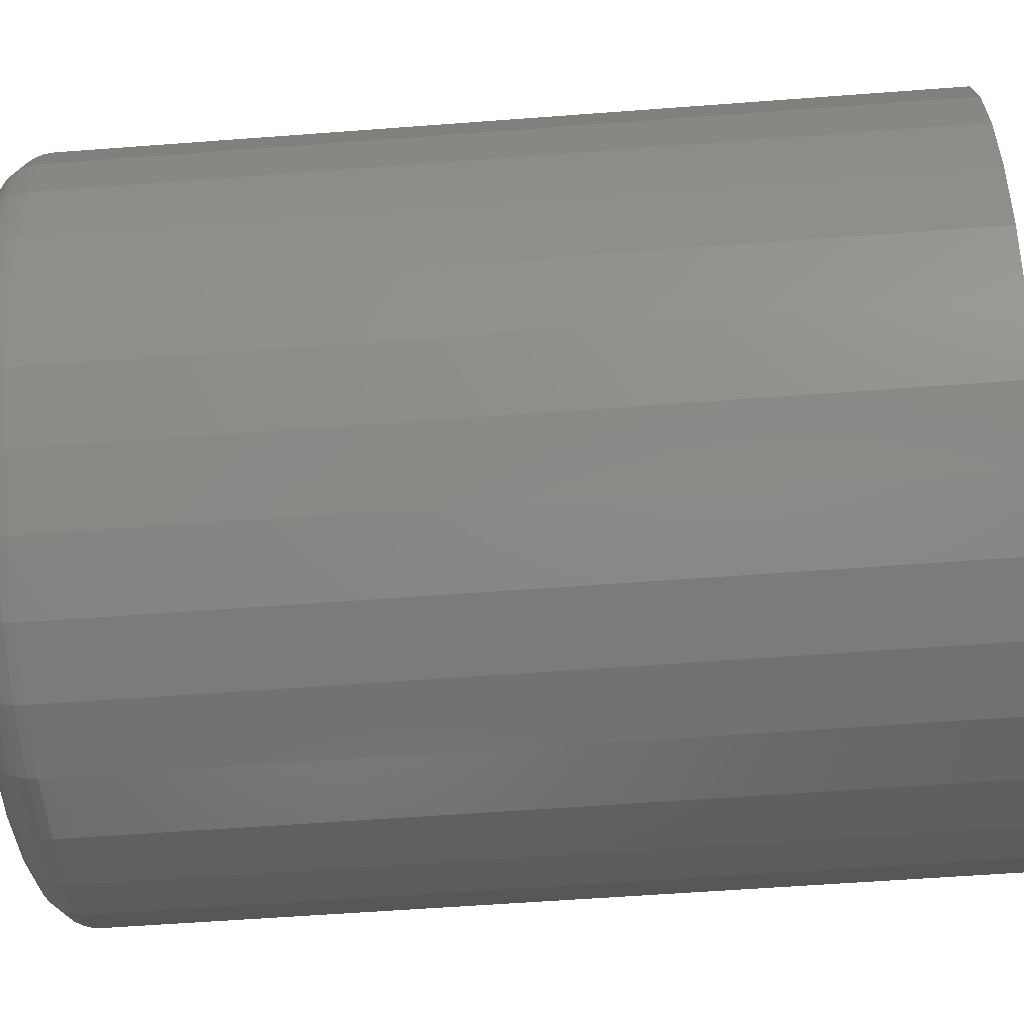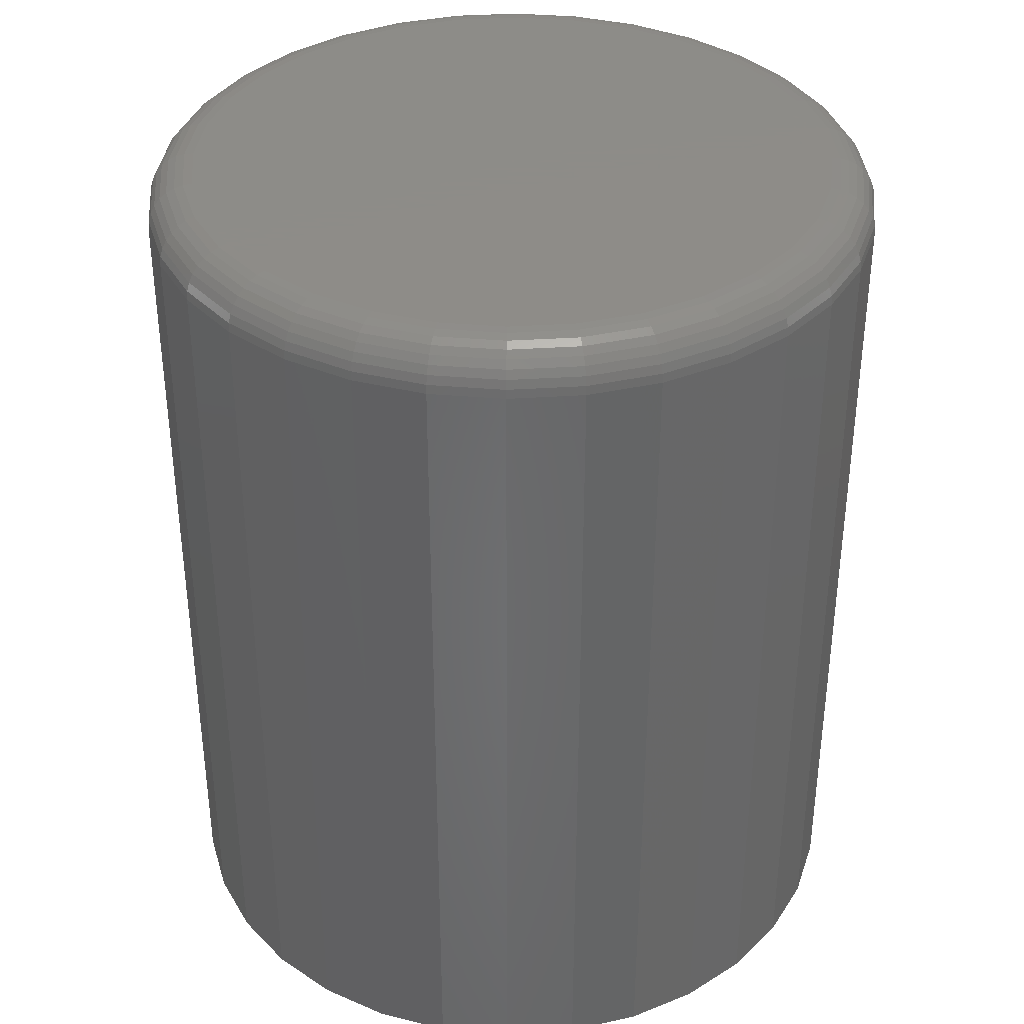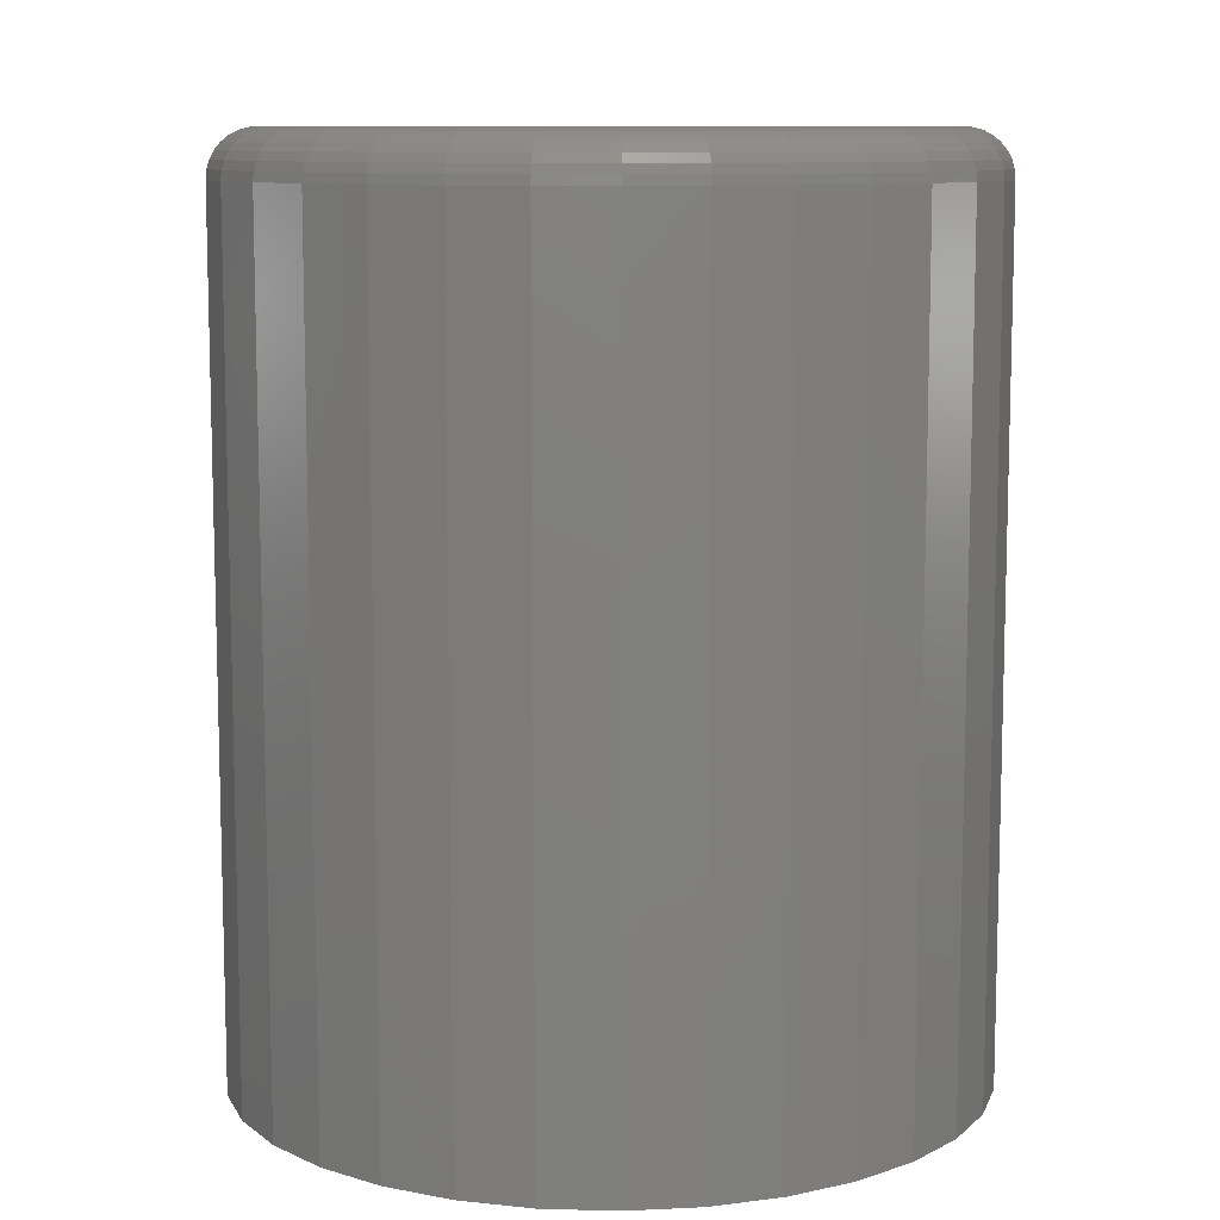
<metadata>
{"format":"stl","ext":"stl","renderer":"f3d","projection":"perspective","resolution":1024,"background":"white","views":[{"elev":-57.4,"azim":94.5,"up":"+Y"},{"elev":36.8,"azim":45.8,"up":"+Z"},{"elev":9.7,"azim":54.8,"up":"+Z"}]}
</metadata>
<code>
# stl→obj: 320 verts, 636 faces
v -0.04924 0.2637 0.75
v 0.05565 0.2637 0.75
v 0.003207 0.2688 0.75
v 0.1061 0.2484 0.75
v -0.09967 0.2484 0.75
v 0.1526 0.2235 0.75
v -0.1461 0.2235 0.75
v 0.1933 0.1901 0.75
v -0.1869 0.1901 0.75
v 0.2267 0.1494 0.75
v -0.2203 0.1494 0.75
v 0.2516 0.1029 0.75
v -0.2452 0.1029 0.75
v 0.2669 0.05245 0.75
v -0.2605 0.05245 0.75
v 0.272 -6.404e-17 0.75
v -0.2656 2.735e-16 0.75
v 0.2669 -0.05245 0.75
v -0.2605 -0.05245 0.75
v 0.2516 -0.1029 0.75
v -0.2452 -0.1029 0.75
v 0.2267 -0.1494 0.75
v -0.2203 -0.1494 0.75
v 0.1933 -0.1901 0.75
v -0.1869 -0.1901 0.75
v 0.1526 -0.2235 0.75
v -0.1461 -0.2235 0.75
v 0.1061 -0.2484 0.75
v -0.09967 -0.2484 0.75
v 0.05565 -0.2637 0.75
v -0.04924 -0.2637 0.75
v 0.003207 -0.2688 0.75
v 0.3111 0 0
v 0.3111 -7.541e-17 0.7109
v 0.3052 -0.06007 0
v 0.3052 -0.06007 0.7109
v 0.2877 -0.1178 0
v 0.2877 -0.1178 0.7109
v 0.2592 -0.1711 0
v 0.2592 -0.1711 0.7109
v 0.2209 -0.2177 0
v 0.2209 -0.2177 0.7109
v 0.1743 -0.256 0
v 0.1743 -0.256 0.7109
v 0.121 -0.2845 0
v 0.121 -0.2845 0.7109
v 0.06327 -0.302 0
v 0.06327 -0.302 0.7109
v 0.003207 -0.3079 0
v 0.003207 -0.3079 0.7109
v -0.05686 -0.302 0
v -0.05686 -0.302 0.7109
v -0.1146 -0.2845 0
v -0.1146 -0.2845 0.7109
v -0.1678 -0.256 0
v -0.1678 -0.256 0.7109
v -0.2145 -0.2177 0
v -0.2145 -0.2177 0.7109
v -0.2528 -0.1711 0
v -0.2528 -0.1711 0.7109
v -0.2813 -0.1178 0
v -0.2813 -0.1178 0.7109
v -0.2988 -0.06007 0
v -0.2988 -0.06007 0.7109
v -0.3047 3.77e-17 0
v -0.3047 3.77e-17 0.7109
v -0.2988 0.06007 0
v -0.2988 0.06007 0.7109
v -0.2813 0.1178 0
v -0.2813 0.1178 0.7109
v -0.2528 0.1711 0
v -0.2528 0.1711 0.7109
v -0.2145 0.2177 0
v -0.2145 0.2177 0.7109
v -0.1678 0.256 0
v -0.1678 0.256 0.7109
v -0.1146 0.2845 0
v -0.1146 0.2845 0.7109
v -0.05686 0.302 0
v -0.05686 0.302 0.7109
v 0.003207 0.3079 0
v 0.003207 0.3079 0.7109
v 0.06327 0.302 0
v 0.06327 0.302 0.7109
v 0.121 0.2845 0
v 0.121 0.2845 0.7109
v 0.1743 0.256 0
v 0.1743 0.256 0.7109
v 0.2209 0.2177 0
v 0.2209 0.2177 0.7109
v 0.2592 0.1711 0
v 0.2592 0.1711 0.7109
v 0.2877 0.1178 0
v 0.2877 0.1178 0.7109
v 0.3052 0.06007 0
v 0.3052 0.06007 0.7109
v 0.2797 9.714e-17 0.7492
v 0.2743 -0.05393 0.7492
v 0.287 1.11e-16 0.747
v 0.2815 -0.05536 0.747
v 0.2937 1.11e-16 0.7434
v 0.2882 -0.05668 0.7434
v 0.2997 1.11e-16 0.7386
v 0.294 -0.05784 0.7386
v 0.3045 1.388e-16 0.7326
v 0.2987 -0.05878 0.7326
v 0.3081 8.327e-17 0.7259
v 0.3023 -0.05949 0.7259
v 0.3104 8.327e-17 0.7186
v 0.3044 -0.05992 0.7186
v -0.2679 -0.05393 0.7492
v -0.2732 8.327e-17 0.7492
v -0.2751 -0.05536 0.747
v -0.2806 9.714e-17 0.747
v -0.2817 -0.05668 0.7434
v -0.2873 1.11e-16 0.7434
v -0.2876 -0.05784 0.7386
v -0.2932 8.327e-17 0.7386
v -0.2923 -0.05878 0.7326
v -0.2981 8.327e-17 0.7326
v -0.2959 -0.05949 0.7259
v -0.3017 5.551e-17 0.7259
v -0.298 -0.05992 0.7186
v -0.3039 8.327e-17 0.7186
v -0.2522 -0.1058 0.7492
v -0.259 -0.1086 0.747
v -0.2652 -0.1112 0.7434
v -0.2707 -0.1134 0.7386
v -0.2752 -0.1153 0.7326
v -0.2785 -0.1167 0.7259
v -0.2806 -0.1175 0.7186
v -0.2267 -0.1536 0.7492
v -0.2327 -0.1577 0.747
v -0.2384 -0.1614 0.7434
v -0.2433 -0.1647 0.7386
v -0.2473 -0.1674 0.7326
v -0.2503 -0.1694 0.7259
v -0.2522 -0.1706 0.7186
v -0.1923 -0.1955 0.7492
v -0.1975 -0.2007 0.747
v -0.2022 -0.2054 0.7434
v -0.2064 -0.2096 0.7386
v -0.2099 -0.2131 0.7326
v -0.2124 -0.2156 0.7259
v -0.214 -0.2172 0.7186
v -0.1504 -0.2299 0.7492
v -0.1545 -0.236 0.747
v -0.1582 -0.2416 0.7434
v -0.1615 -0.2465 0.7386
v -0.1642 -0.2505 0.7326
v -0.1662 -0.2535 0.7259
v -0.1674 -0.2554 0.7186
v -0.1026 -0.2554 0.7492
v -0.1054 -0.2622 0.747
v -0.108 -0.2684 0.7434
v -0.1102 -0.2739 0.7386
v -0.1121 -0.2784 0.7326
v -0.1135 -0.2817 0.7259
v -0.1143 -0.2838 0.7186
v -0.05073 -0.2711 0.7492
v -0.05216 -0.2783 0.747
v -0.05347 -0.285 0.7434
v -0.05463 -0.2908 0.7386
v -0.05558 -0.2955 0.7326
v -0.05628 -0.2991 0.7259
v -0.05671 -0.3012 0.7186
v 0.003207 -0.2765 0.7492
v 0.003207 -0.2838 0.747
v 0.003207 -0.2905 0.7434
v 0.003207 -0.2965 0.7386
v 0.003207 -0.3013 0.7326
v 0.003207 -0.3049 0.7259
v 0.003207 -0.3071 0.7186
v 0.05714 -0.2711 0.7492
v 0.05857 -0.2783 0.747
v 0.05989 -0.285 0.7434
v 0.06104 -0.2908 0.7386
v 0.06199 -0.2955 0.7326
v 0.06269 -0.2991 0.7259
v 0.06313 -0.3012 0.7186
v 0.109 -0.2554 0.7492
v 0.1118 -0.2622 0.747
v 0.1144 -0.2684 0.7434
v 0.1167 -0.2739 0.7386
v 0.1185 -0.2784 0.7326
v 0.1199 -0.2817 0.7259
v 0.1207 -0.2838 0.7186
v 0.1568 -0.2299 0.7492
v 0.1609 -0.236 0.747
v 0.1646 -0.2416 0.7434
v 0.1679 -0.2465 0.7386
v 0.1706 -0.2505 0.7326
v 0.1726 -0.2535 0.7259
v 0.1738 -0.2554 0.7186
v 0.1987 -0.1955 0.7492
v 0.2039 -0.2007 0.747
v 0.2086 -0.2054 0.7434
v 0.2128 -0.2096 0.7386
v 0.2163 -0.2131 0.7326
v 0.2188 -0.2156 0.7259
v 0.2204 -0.2172 0.7186
v 0.2331 -0.1536 0.7492
v 0.2392 -0.1577 0.747
v 0.2448 -0.1614 0.7434
v 0.2497 -0.1647 0.7386
v 0.2537 -0.1674 0.7326
v 0.2567 -0.1694 0.7259
v 0.2586 -0.1706 0.7186
v 0.2586 -0.1058 0.7492
v 0.2654 -0.1086 0.747
v 0.2716 -0.1112 0.7434
v 0.2771 -0.1134 0.7386
v 0.2816 -0.1153 0.7326
v 0.2849 -0.1167 0.7259
v 0.287 -0.1175 0.7186
v -0.2679 0.05393 0.7492
v -0.2751 0.05536 0.747
v -0.2817 0.05668 0.7434
v -0.2876 0.05784 0.7386
v -0.2923 0.05878 0.7326
v -0.2959 0.05949 0.7259
v -0.298 0.05992 0.7186
v 0.2743 0.05393 0.7492
v 0.2815 0.05536 0.747
v 0.2882 0.05668 0.7434
v 0.294 0.05784 0.7386
v 0.2987 0.05878 0.7326
v 0.3023 0.05949 0.7259
v 0.3044 0.05992 0.7186
v 0.2586 0.1058 0.7492
v 0.2654 0.1086 0.747
v 0.2716 0.1112 0.7434
v 0.2771 0.1134 0.7386
v 0.2816 0.1153 0.7326
v 0.2849 0.1167 0.7259
v 0.287 0.1175 0.7186
v 0.2331 0.1536 0.7492
v 0.2392 0.1577 0.747
v 0.2448 0.1614 0.7434
v 0.2497 0.1647 0.7386
v 0.2537 0.1674 0.7326
v 0.2567 0.1694 0.7259
v 0.2586 0.1706 0.7186
v 0.1987 0.1955 0.7492
v 0.2039 0.2007 0.747
v 0.2086 0.2054 0.7434
v 0.2128 0.2096 0.7386
v 0.2163 0.2131 0.7326
v 0.2188 0.2156 0.7259
v 0.2204 0.2172 0.7186
v 0.1568 0.2299 0.7492
v 0.1609 0.236 0.747
v 0.1646 0.2416 0.7434
v 0.1679 0.2465 0.7386
v 0.1706 0.2505 0.7326
v 0.1726 0.2535 0.7259
v 0.1738 0.2554 0.7186
v 0.109 0.2554 0.7492
v 0.1118 0.2622 0.747
v 0.1144 0.2684 0.7434
v 0.1167 0.2739 0.7386
v 0.1185 0.2784 0.7326
v 0.1199 0.2817 0.7259
v 0.1207 0.2838 0.7186
v 0.05714 0.2711 0.7492
v 0.05857 0.2783 0.747
v 0.05989 0.285 0.7434
v 0.06104 0.2908 0.7386
v 0.06199 0.2955 0.7326
v 0.06269 0.2991 0.7259
v 0.06313 0.3012 0.7186
v 0.003207 0.2765 0.7492
v 0.003207 0.2838 0.747
v 0.003207 0.2905 0.7434
v 0.003207 0.2965 0.7386
v 0.003207 0.3013 0.7326
v 0.003207 0.3049 0.7259
v 0.003207 0.3071 0.7186
v -0.05073 0.2711 0.7492
v -0.05216 0.2783 0.747
v -0.05347 0.285 0.7434
v -0.05463 0.2908 0.7386
v -0.05558 0.2955 0.7326
v -0.05628 0.2991 0.7259
v -0.05671 0.3012 0.7186
v -0.1026 0.2554 0.7492
v -0.1054 0.2622 0.747
v -0.108 0.2684 0.7434
v -0.1102 0.2739 0.7386
v -0.1121 0.2784 0.7326
v -0.1135 0.2817 0.7259
v -0.1143 0.2838 0.7186
v -0.1504 0.2299 0.7492
v -0.1545 0.236 0.747
v -0.1582 0.2416 0.7434
v -0.1615 0.2465 0.7386
v -0.1642 0.2505 0.7326
v -0.1662 0.2535 0.7259
v -0.1674 0.2554 0.7186
v -0.1923 0.1955 0.7492
v -0.1975 0.2007 0.747
v -0.2022 0.2054 0.7434
v -0.2064 0.2096 0.7386
v -0.2099 0.2131 0.7326
v -0.2124 0.2156 0.7259
v -0.214 0.2172 0.7186
v -0.2267 0.1536 0.7492
v -0.2327 0.1577 0.747
v -0.2384 0.1614 0.7434
v -0.2433 0.1647 0.7386
v -0.2473 0.1674 0.7326
v -0.2503 0.1694 0.7259
v -0.2522 0.1706 0.7186
v -0.2522 0.1058 0.7492
v -0.259 0.1086 0.747
v -0.2652 0.1112 0.7434
v -0.2707 0.1134 0.7386
v -0.2752 0.1153 0.7326
v -0.2785 0.1167 0.7259
v -0.2806 0.1175 0.7186
f 1 2 3
f 2 1 4
f 4 1 5
f 4 5 6
f 6 5 7
f 6 7 8
f 8 7 9
f 8 9 10
f 10 9 11
f 10 11 12
f 12 11 13
f 12 13 14
f 14 13 15
f 14 15 16
f 16 15 17
f 16 17 18
f 18 17 19
f 18 19 20
f 20 19 21
f 20 21 22
f 22 21 23
f 22 23 24
f 24 23 25
f 24 25 26
f 26 25 27
f 26 27 28
f 28 27 29
f 28 29 30
f 30 29 31
f 30 31 32
f 33 34 35
f 35 34 36
f 35 36 37
f 37 36 38
f 37 38 39
f 39 38 40
f 39 40 41
f 41 40 42
f 41 42 43
f 43 42 44
f 43 44 45
f 45 44 46
f 45 46 47
f 47 46 48
f 47 48 49
f 49 48 50
f 49 50 51
f 51 50 52
f 51 52 53
f 53 52 54
f 53 54 55
f 55 54 56
f 55 56 57
f 57 56 58
f 57 58 59
f 59 58 60
f 59 60 61
f 61 60 62
f 61 62 63
f 63 62 64
f 63 64 65
f 65 64 66
f 65 66 67
f 67 66 68
f 67 68 69
f 69 68 70
f 69 70 71
f 71 70 72
f 71 72 73
f 73 72 74
f 73 74 75
f 75 74 76
f 75 76 77
f 77 76 78
f 77 78 79
f 79 78 80
f 79 80 81
f 81 80 82
f 81 82 83
f 83 82 84
f 83 84 85
f 85 84 86
f 85 86 87
f 87 86 88
f 87 88 89
f 89 88 90
f 89 90 91
f 91 90 92
f 91 92 93
f 93 92 94
f 93 94 95
f 95 94 96
f 95 96 33
f 33 96 34
f 16 18 97
f 97 18 98
f 97 98 99
f 99 98 100
f 99 100 101
f 101 100 102
f 101 102 103
f 103 102 104
f 103 104 105
f 105 104 106
f 105 106 107
f 107 106 108
f 107 108 109
f 109 108 110
f 109 110 34
f 34 110 36
f 19 17 111
f 111 17 112
f 111 112 113
f 113 112 114
f 113 114 115
f 115 114 116
f 115 116 117
f 117 116 118
f 117 118 119
f 119 118 120
f 119 120 121
f 121 120 122
f 121 122 123
f 123 122 124
f 123 124 64
f 64 124 66
f 21 19 125
f 125 19 111
f 125 111 126
f 126 111 113
f 126 113 127
f 127 113 115
f 127 115 128
f 128 115 117
f 128 117 129
f 129 117 119
f 129 119 130
f 130 119 121
f 130 121 131
f 131 121 123
f 131 123 62
f 62 123 64
f 23 21 132
f 132 21 125
f 132 125 133
f 133 125 126
f 133 126 134
f 134 126 127
f 134 127 135
f 135 127 128
f 135 128 136
f 136 128 129
f 136 129 137
f 137 129 130
f 137 130 138
f 138 130 131
f 138 131 60
f 60 131 62
f 25 23 139
f 139 23 132
f 139 132 140
f 140 132 133
f 140 133 141
f 141 133 134
f 141 134 142
f 142 134 135
f 142 135 143
f 143 135 136
f 143 136 144
f 144 136 137
f 144 137 145
f 145 137 138
f 145 138 58
f 58 138 60
f 27 25 146
f 146 25 139
f 146 139 147
f 147 139 140
f 147 140 148
f 148 140 141
f 148 141 149
f 149 141 142
f 149 142 150
f 150 142 143
f 150 143 151
f 151 143 144
f 151 144 152
f 152 144 145
f 152 145 56
f 56 145 58
f 29 27 153
f 153 27 146
f 153 146 154
f 154 146 147
f 154 147 155
f 155 147 148
f 155 148 156
f 156 148 149
f 156 149 157
f 157 149 150
f 157 150 158
f 158 150 151
f 158 151 159
f 159 151 152
f 159 152 54
f 54 152 56
f 31 29 160
f 160 29 153
f 160 153 161
f 161 153 154
f 161 154 162
f 162 154 155
f 162 155 163
f 163 155 156
f 163 156 164
f 164 156 157
f 164 157 165
f 165 157 158
f 165 158 166
f 166 158 159
f 166 159 52
f 52 159 54
f 32 31 167
f 167 31 160
f 167 160 168
f 168 160 161
f 168 161 169
f 169 161 162
f 169 162 170
f 170 162 163
f 170 163 171
f 171 163 164
f 171 164 172
f 172 164 165
f 172 165 173
f 173 165 166
f 173 166 50
f 50 166 52
f 30 32 174
f 174 32 167
f 174 167 175
f 175 167 168
f 175 168 176
f 176 168 169
f 176 169 177
f 177 169 170
f 177 170 178
f 178 170 171
f 178 171 179
f 179 171 172
f 179 172 180
f 180 172 173
f 180 173 48
f 48 173 50
f 28 30 181
f 181 30 174
f 181 174 182
f 182 174 175
f 182 175 183
f 183 175 176
f 183 176 184
f 184 176 177
f 184 177 185
f 185 177 178
f 185 178 186
f 186 178 179
f 186 179 187
f 187 179 180
f 187 180 46
f 46 180 48
f 26 28 188
f 188 28 181
f 188 181 189
f 189 181 182
f 189 182 190
f 190 182 183
f 190 183 191
f 191 183 184
f 191 184 192
f 192 184 185
f 192 185 193
f 193 185 186
f 193 186 194
f 194 186 187
f 194 187 44
f 44 187 46
f 24 26 195
f 195 26 188
f 195 188 196
f 196 188 189
f 196 189 197
f 197 189 190
f 197 190 198
f 198 190 191
f 198 191 199
f 199 191 192
f 199 192 200
f 200 192 193
f 200 193 201
f 201 193 194
f 201 194 42
f 42 194 44
f 22 24 202
f 202 24 195
f 202 195 203
f 203 195 196
f 203 196 204
f 204 196 197
f 204 197 205
f 205 197 198
f 205 198 206
f 206 198 199
f 206 199 207
f 207 199 200
f 207 200 208
f 208 200 201
f 208 201 40
f 40 201 42
f 20 22 209
f 209 22 202
f 209 202 210
f 210 202 203
f 210 203 211
f 211 203 204
f 211 204 212
f 212 204 205
f 212 205 213
f 213 205 206
f 213 206 214
f 214 206 207
f 214 207 215
f 215 207 208
f 215 208 38
f 38 208 40
f 18 20 98
f 98 20 209
f 98 209 100
f 100 209 210
f 100 210 102
f 102 210 211
f 102 211 104
f 104 211 212
f 104 212 106
f 106 212 213
f 106 213 108
f 108 213 214
f 108 214 110
f 110 214 215
f 110 215 36
f 36 215 38
f 17 15 112
f 112 15 216
f 112 216 114
f 114 216 217
f 114 217 116
f 116 217 218
f 116 218 118
f 118 218 219
f 118 219 120
f 120 219 220
f 120 220 122
f 122 220 221
f 122 221 124
f 124 221 222
f 124 222 66
f 66 222 68
f 14 16 223
f 223 16 97
f 223 97 224
f 224 97 99
f 224 99 225
f 225 99 101
f 225 101 226
f 226 101 103
f 226 103 227
f 227 103 105
f 227 105 228
f 228 105 107
f 228 107 229
f 229 107 109
f 229 109 96
f 96 109 34
f 12 14 230
f 230 14 223
f 230 223 231
f 231 223 224
f 231 224 232
f 232 224 225
f 232 225 233
f 233 225 226
f 233 226 234
f 234 226 227
f 234 227 235
f 235 227 228
f 235 228 236
f 236 228 229
f 236 229 94
f 94 229 96
f 10 12 237
f 237 12 230
f 237 230 238
f 238 230 231
f 238 231 239
f 239 231 232
f 239 232 240
f 240 232 233
f 240 233 241
f 241 233 234
f 241 234 242
f 242 234 235
f 242 235 243
f 243 235 236
f 243 236 92
f 92 236 94
f 8 10 244
f 244 10 237
f 244 237 245
f 245 237 238
f 245 238 246
f 246 238 239
f 246 239 247
f 247 239 240
f 247 240 248
f 248 240 241
f 248 241 249
f 249 241 242
f 249 242 250
f 250 242 243
f 250 243 90
f 90 243 92
f 6 8 251
f 251 8 244
f 251 244 252
f 252 244 245
f 252 245 253
f 253 245 246
f 253 246 254
f 254 246 247
f 254 247 255
f 255 247 248
f 255 248 256
f 256 248 249
f 256 249 257
f 257 249 250
f 257 250 88
f 88 250 90
f 4 6 258
f 258 6 251
f 258 251 259
f 259 251 252
f 259 252 260
f 260 252 253
f 260 253 261
f 261 253 254
f 261 254 262
f 262 254 255
f 262 255 263
f 263 255 256
f 263 256 264
f 264 256 257
f 264 257 86
f 86 257 88
f 2 4 265
f 265 4 258
f 265 258 266
f 266 258 259
f 266 259 267
f 267 259 260
f 267 260 268
f 268 260 261
f 268 261 269
f 269 261 262
f 269 262 270
f 270 262 263
f 270 263 271
f 271 263 264
f 271 264 84
f 84 264 86
f 3 2 272
f 272 2 265
f 272 265 273
f 273 265 266
f 273 266 274
f 274 266 267
f 274 267 275
f 275 267 268
f 275 268 276
f 276 268 269
f 276 269 277
f 277 269 270
f 277 270 278
f 278 270 271
f 278 271 82
f 82 271 84
f 1 3 279
f 279 3 272
f 279 272 280
f 280 272 273
f 280 273 281
f 281 273 274
f 281 274 282
f 282 274 275
f 282 275 283
f 283 275 276
f 283 276 284
f 284 276 277
f 284 277 285
f 285 277 278
f 285 278 80
f 80 278 82
f 5 1 286
f 286 1 279
f 286 279 287
f 287 279 280
f 287 280 288
f 288 280 281
f 288 281 289
f 289 281 282
f 289 282 290
f 290 282 283
f 290 283 291
f 291 283 284
f 291 284 292
f 292 284 285
f 292 285 78
f 78 285 80
f 7 5 293
f 293 5 286
f 293 286 294
f 294 286 287
f 294 287 295
f 295 287 288
f 295 288 296
f 296 288 289
f 296 289 297
f 297 289 290
f 297 290 298
f 298 290 291
f 298 291 299
f 299 291 292
f 299 292 76
f 76 292 78
f 9 7 300
f 300 7 293
f 300 293 301
f 301 293 294
f 301 294 302
f 302 294 295
f 302 295 303
f 303 295 296
f 303 296 304
f 304 296 297
f 304 297 305
f 305 297 298
f 305 298 306
f 306 298 299
f 306 299 74
f 74 299 76
f 11 9 307
f 307 9 300
f 307 300 308
f 308 300 301
f 308 301 309
f 309 301 302
f 309 302 310
f 310 302 303
f 310 303 311
f 311 303 304
f 311 304 312
f 312 304 305
f 312 305 313
f 313 305 306
f 313 306 72
f 72 306 74
f 13 11 314
f 314 11 307
f 314 307 315
f 315 307 308
f 315 308 316
f 316 308 309
f 316 309 317
f 317 309 310
f 317 310 318
f 318 310 311
f 318 311 319
f 319 311 312
f 319 312 320
f 320 312 313
f 320 313 70
f 70 313 72
f 15 13 216
f 216 13 314
f 216 314 217
f 217 314 315
f 217 315 218
f 218 315 316
f 218 316 219
f 219 316 317
f 219 317 220
f 220 317 318
f 220 318 221
f 221 318 319
f 221 319 222
f 222 319 320
f 222 320 68
f 68 320 70
f 81 83 79
f 49 51 47
f 47 51 53
f 47 53 45
f 45 53 55
f 45 55 43
f 43 55 57
f 43 57 41
f 41 57 59
f 41 59 39
f 39 59 61
f 39 61 37
f 37 61 63
f 37 63 35
f 35 63 65
f 35 65 33
f 33 65 67
f 33 67 95
f 95 67 69
f 95 69 93
f 93 69 71
f 93 71 91
f 91 71 73
f 91 73 89
f 89 73 75
f 89 75 87
f 87 75 77
f 87 77 85
f 85 77 79
f 85 79 83

</code>
